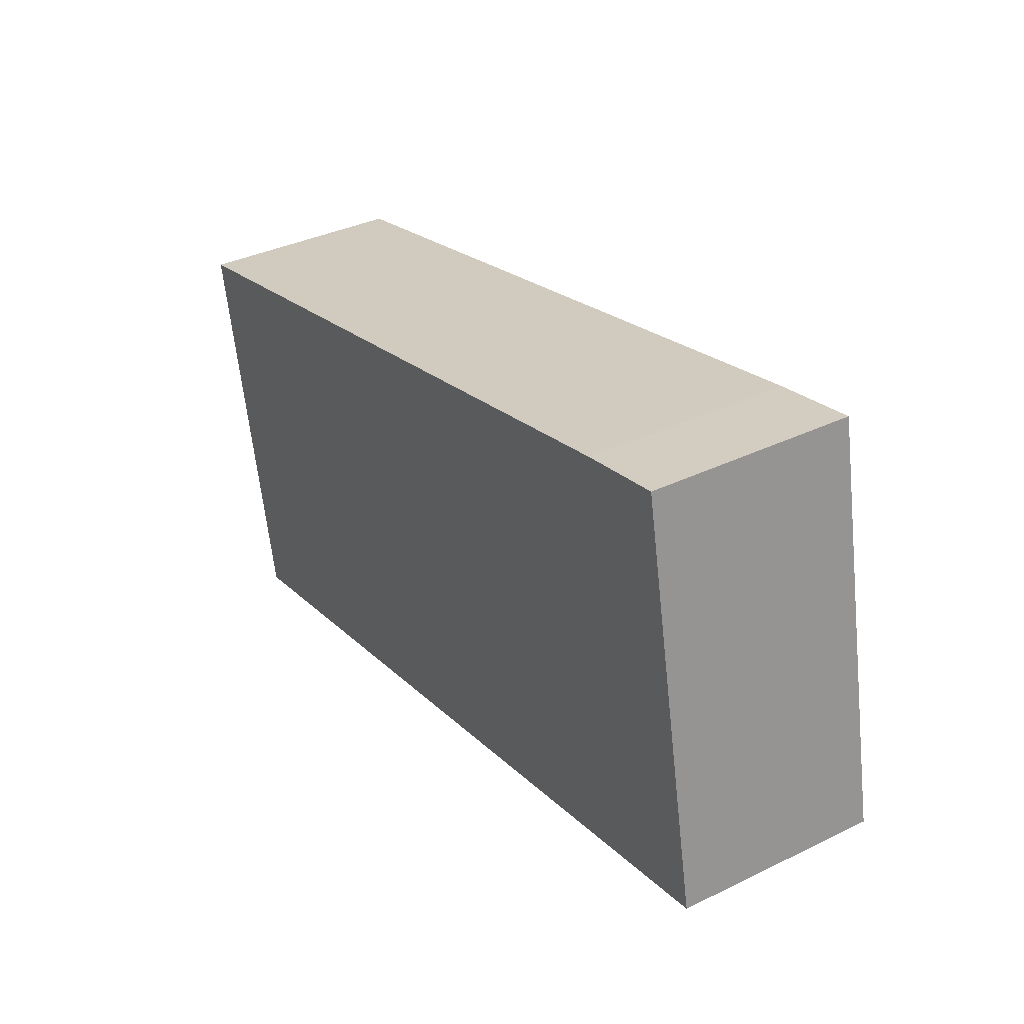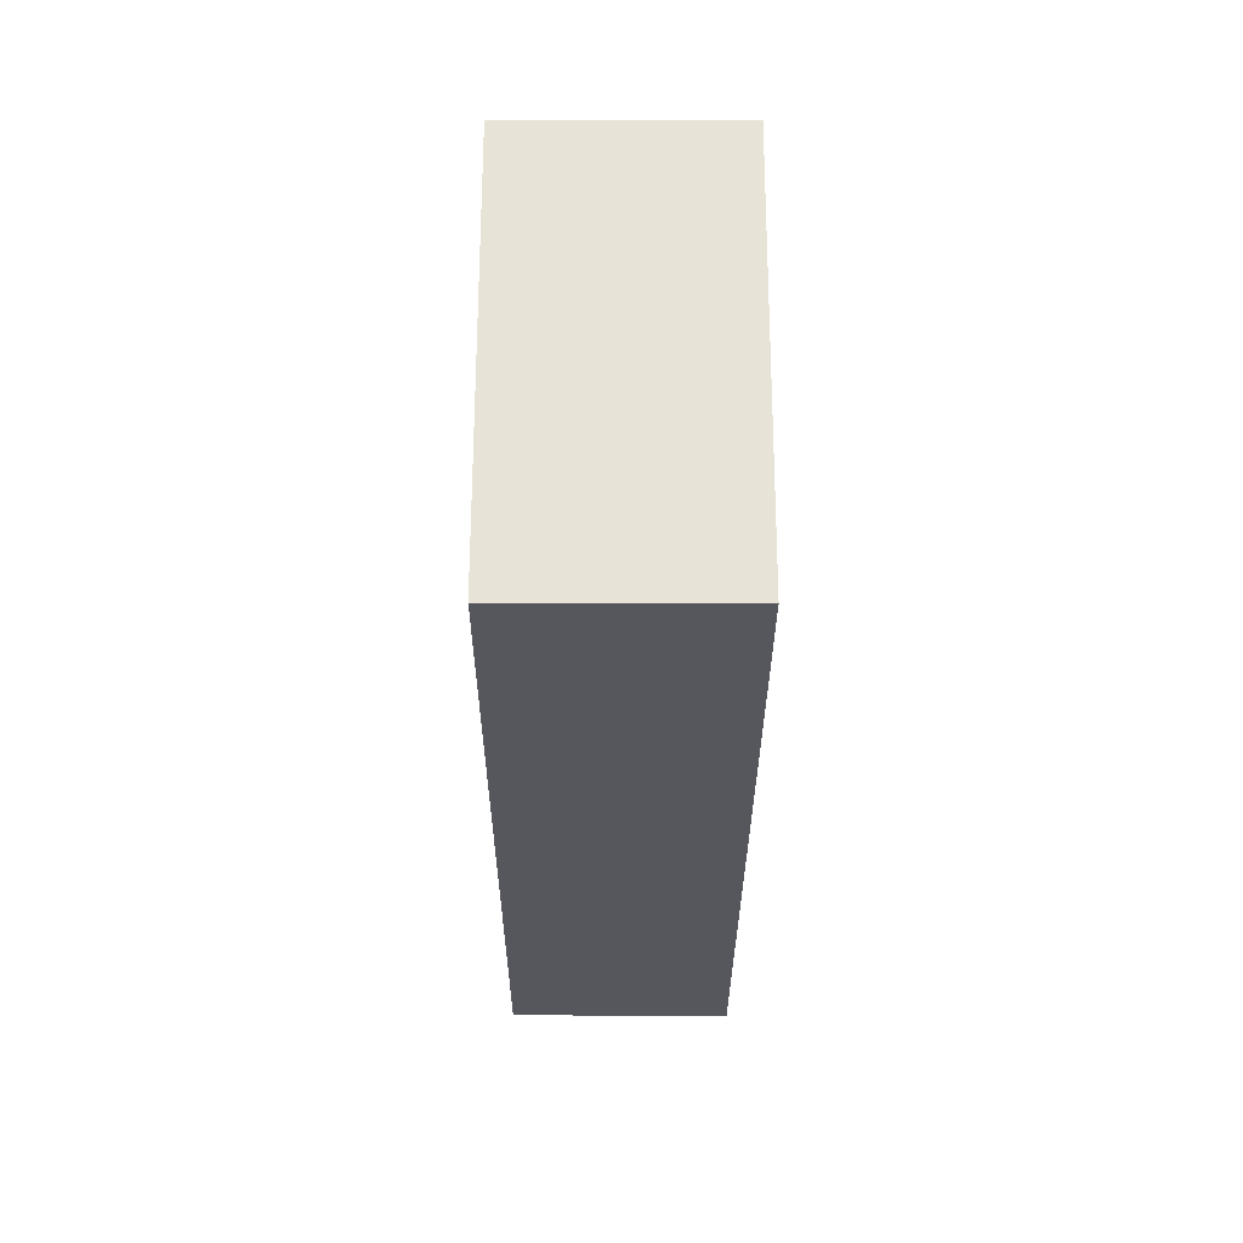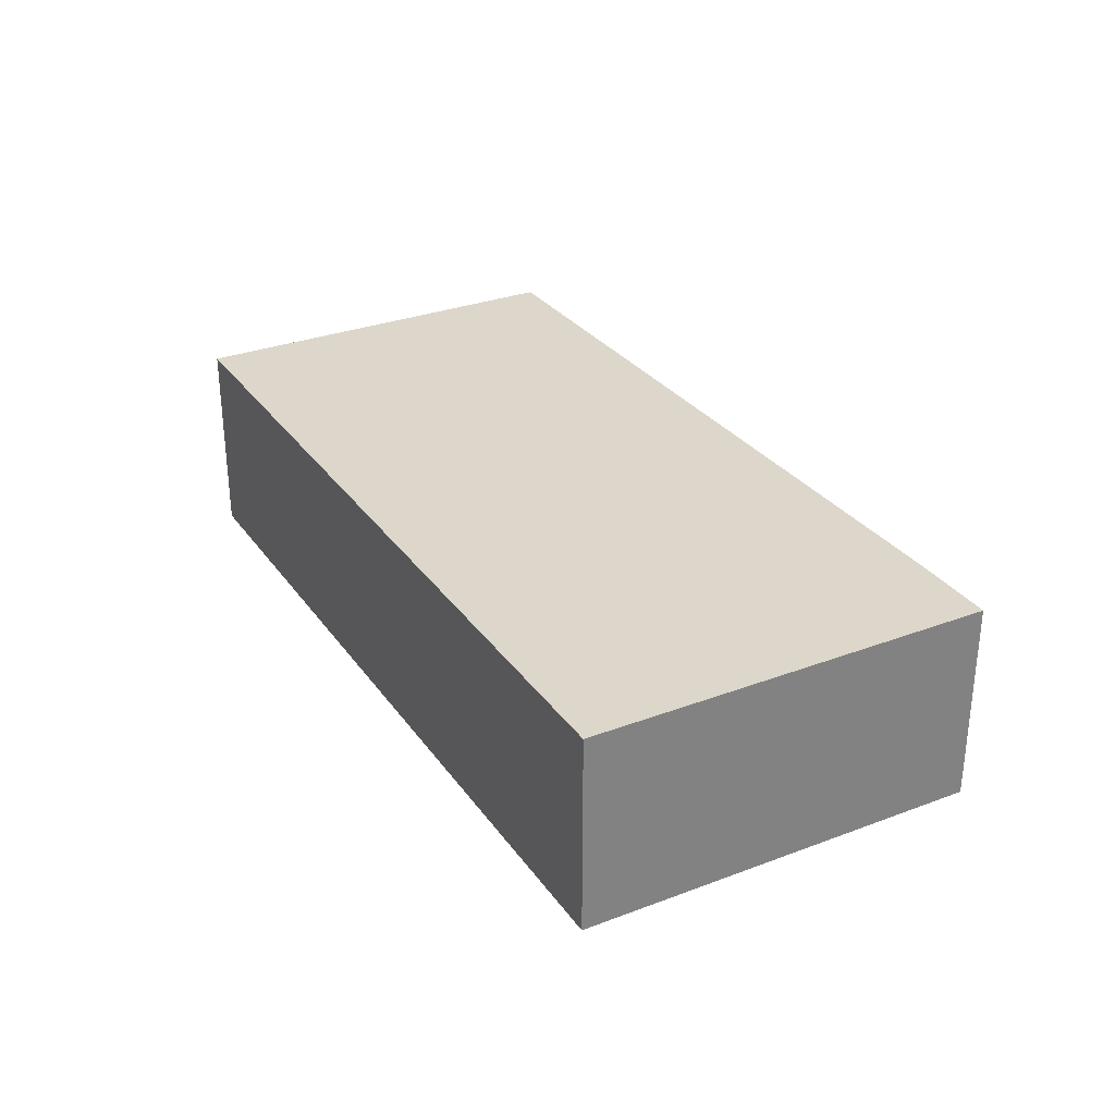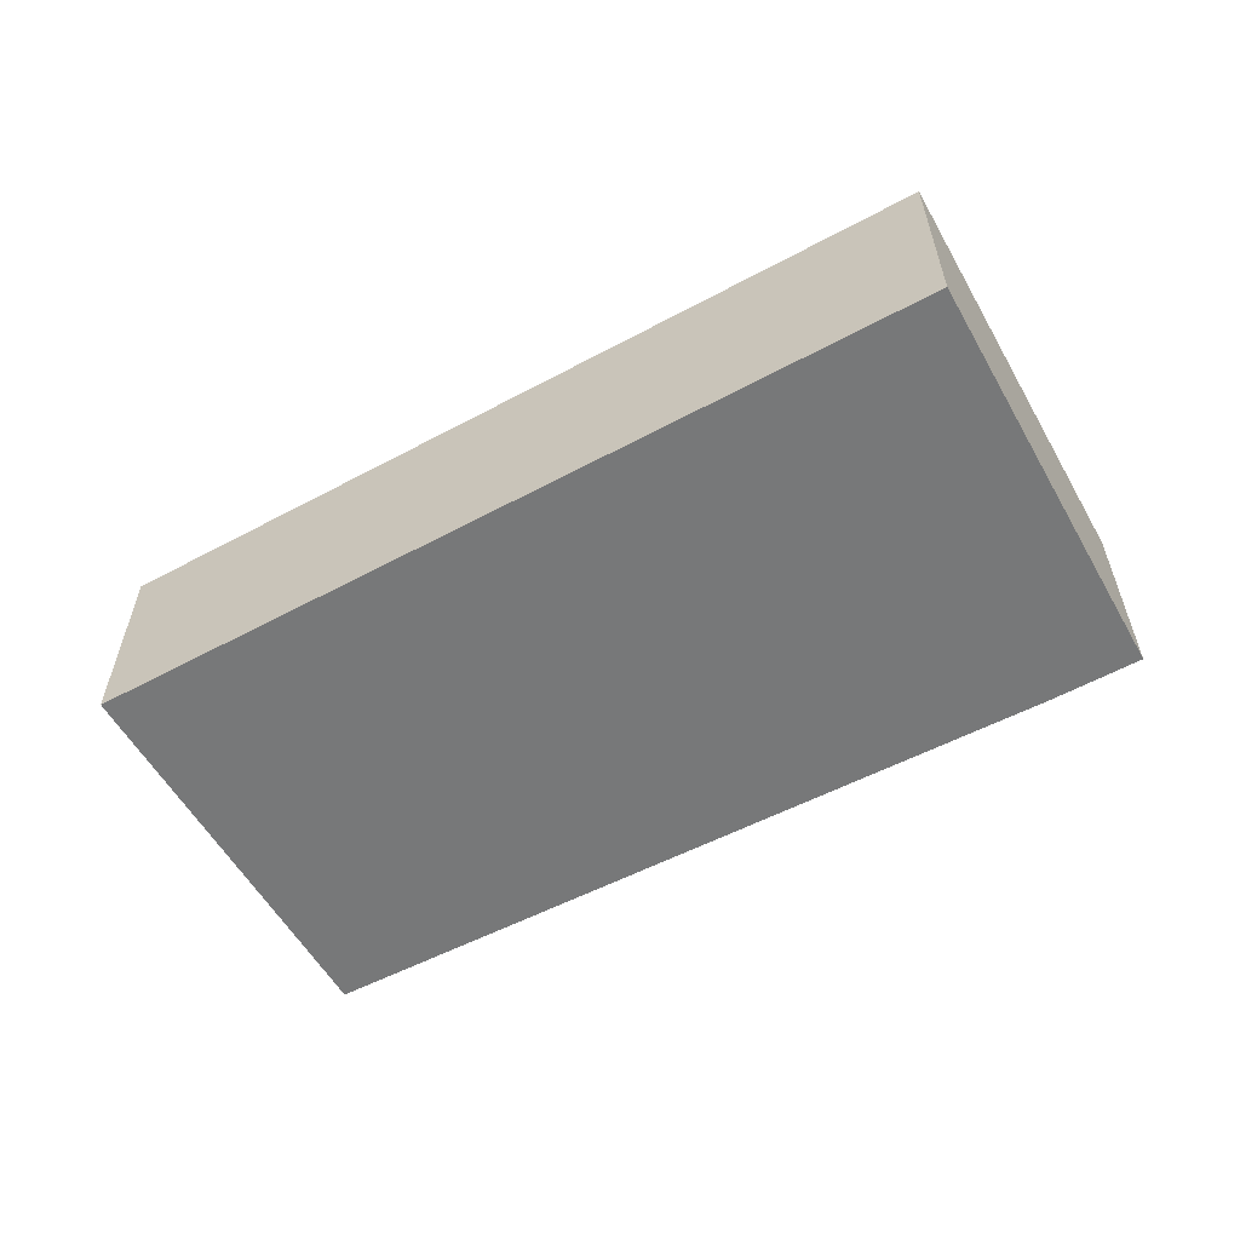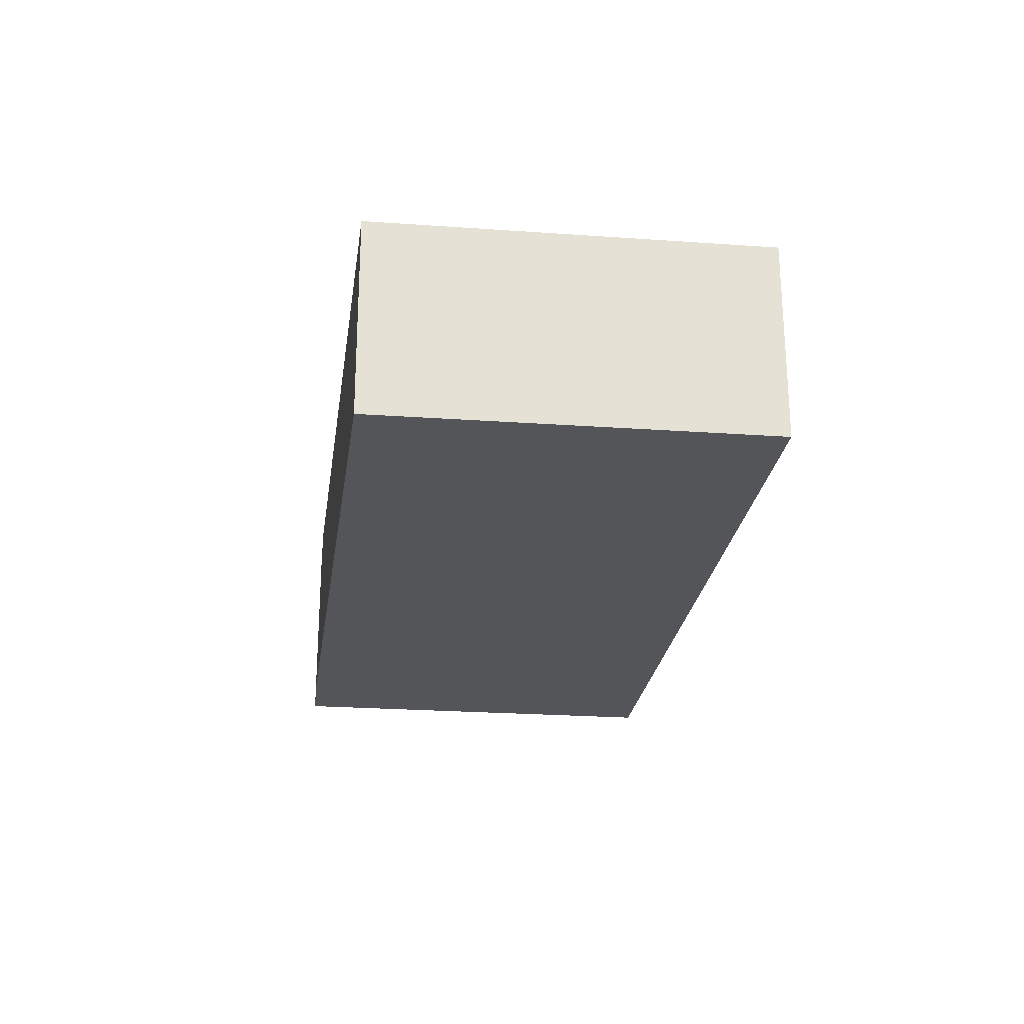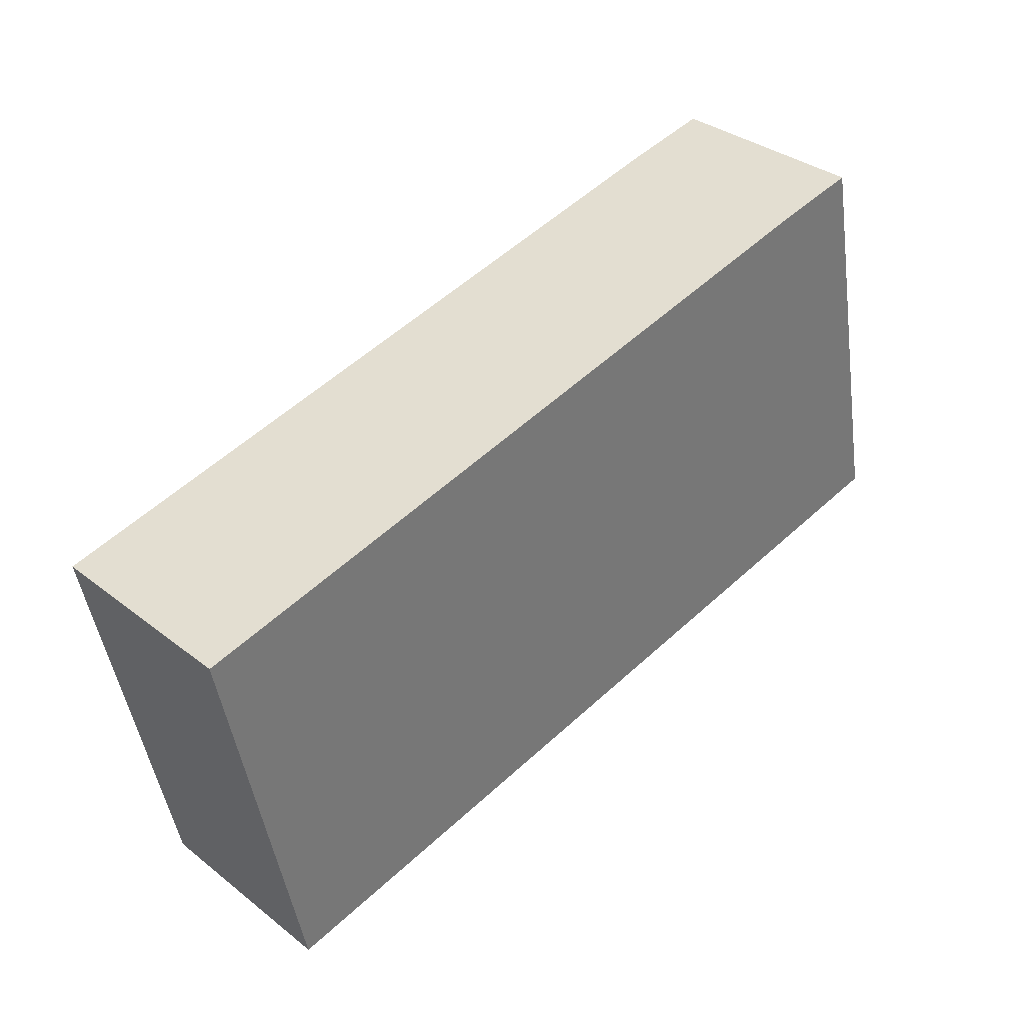
<metadata>
{"format":"obj","ext":"obj","renderer":"f3d","projection":"perspective","resolution":1024,"background":"white","views":[{"elev":36.2,"azim":-122.3,"up":"+Z"},{"elev":-39.2,"azim":89.8,"up":"+Z"},{"elev":30.5,"azim":-107.2,"up":"+Y"},{"elev":-57.4,"azim":-139.1,"up":"+Y"},{"elev":-24.2,"azim":94.7,"up":"+Y"},{"elev":34.5,"azim":136.1,"up":"+Z"}]}
</metadata>
<code>
v  0 2.336 1.43e-16
v  10.35 2.336 2.552
v  9.446 2.336 -1.957
v  1.949 2.336 4.451
v  0.943 2.336 4.653
v  10.35 -1.563e-16 2.552
v  9.446 1.198e-16 -1.957
v  0 0 0
v  0.943 -2.849e-16 4.653
v  1.949 -2.725e-16 4.451
g defaultobject
f 1 2 3
f 2 1 4
f 4 1 5
f 6 3 2
f 3 6 7
f 7 1 3
f 1 7 8
f 8 5 1
f 5 8 9
f 10 2 4
f 2 10 6
f 9 4 5
f 4 9 10
f 6 8 7
f 8 6 10
f 8 10 9

</code>
